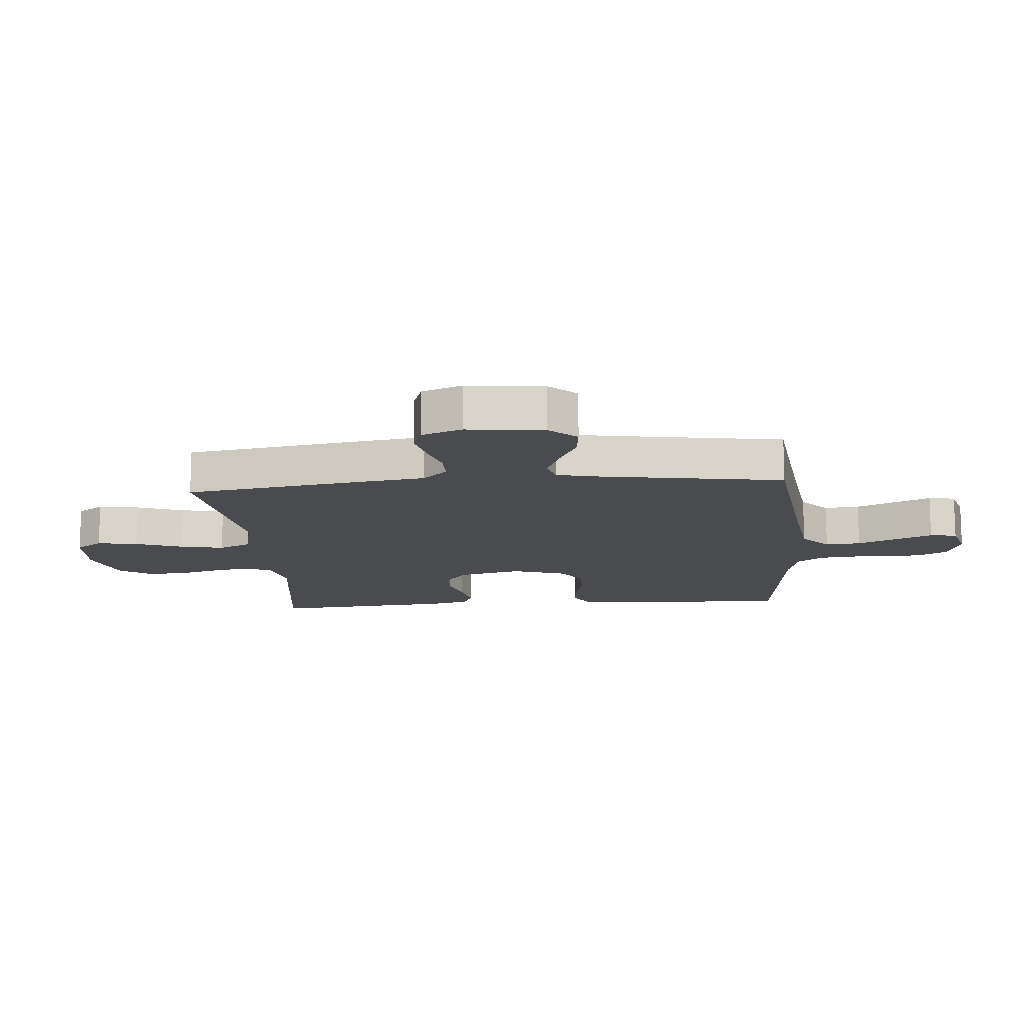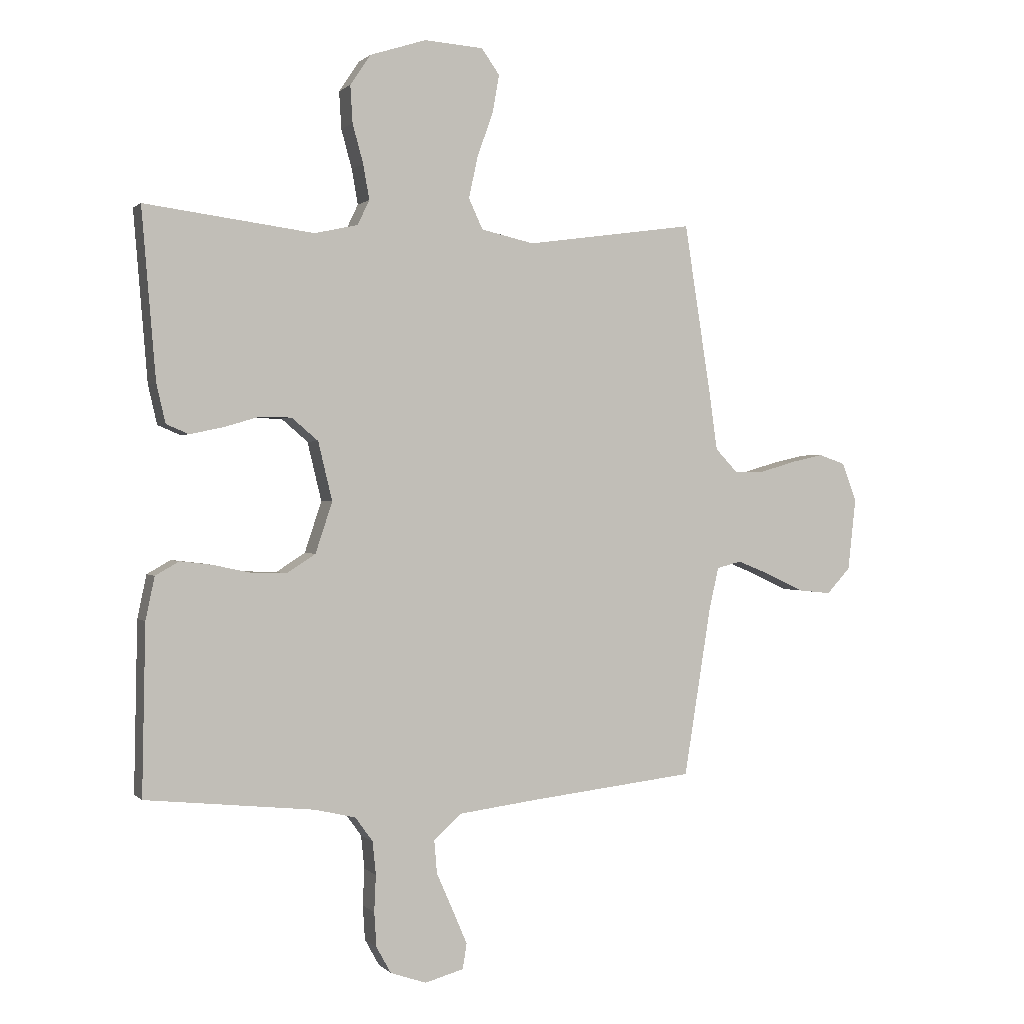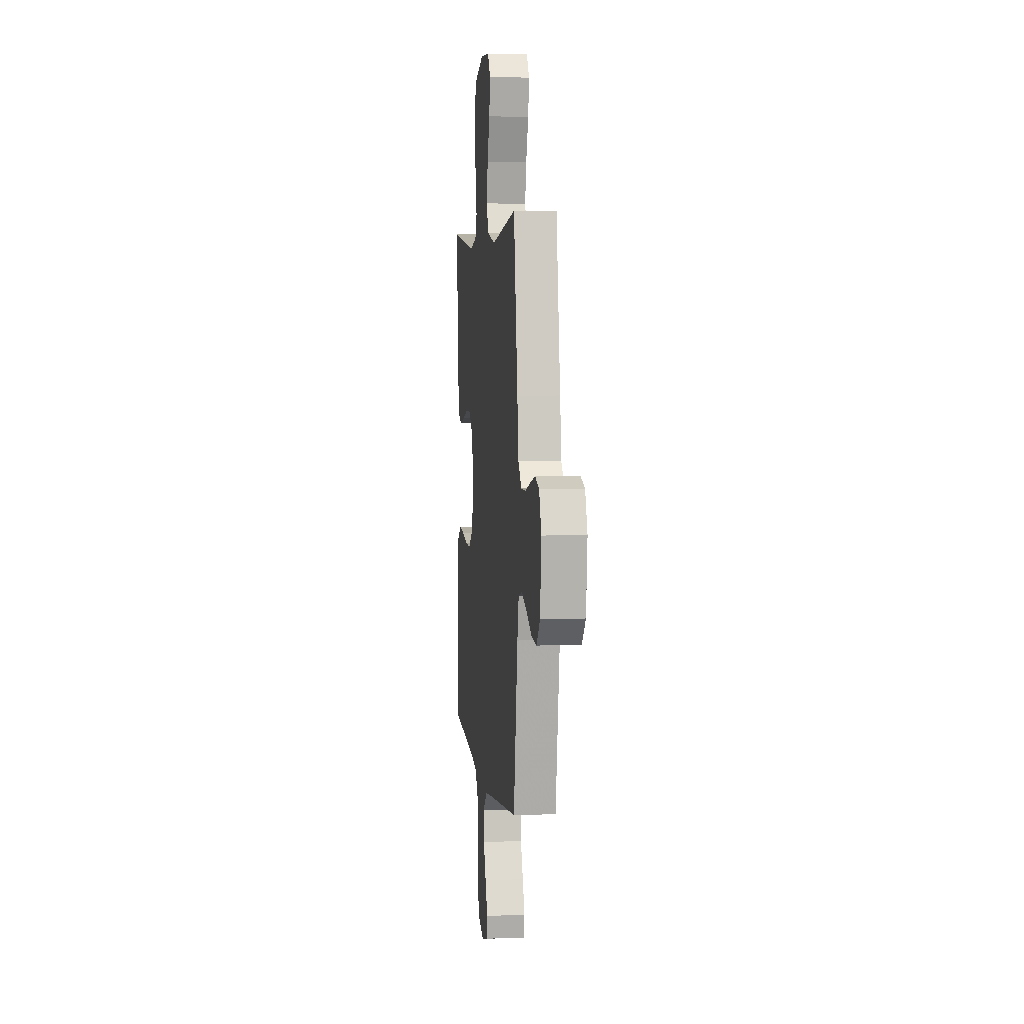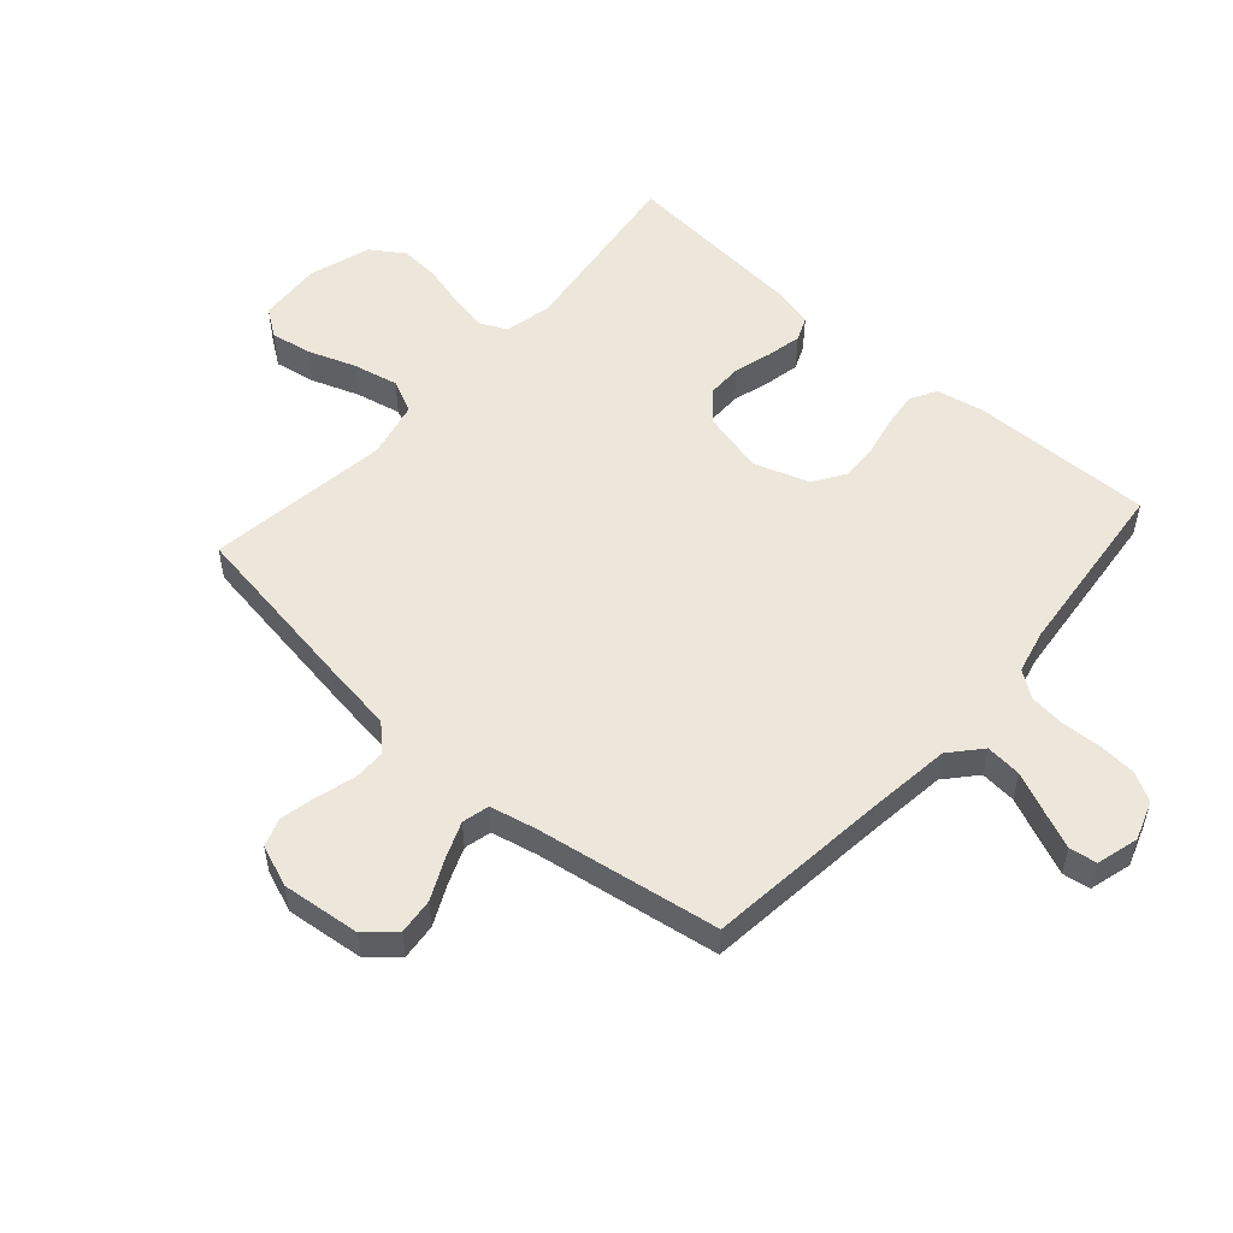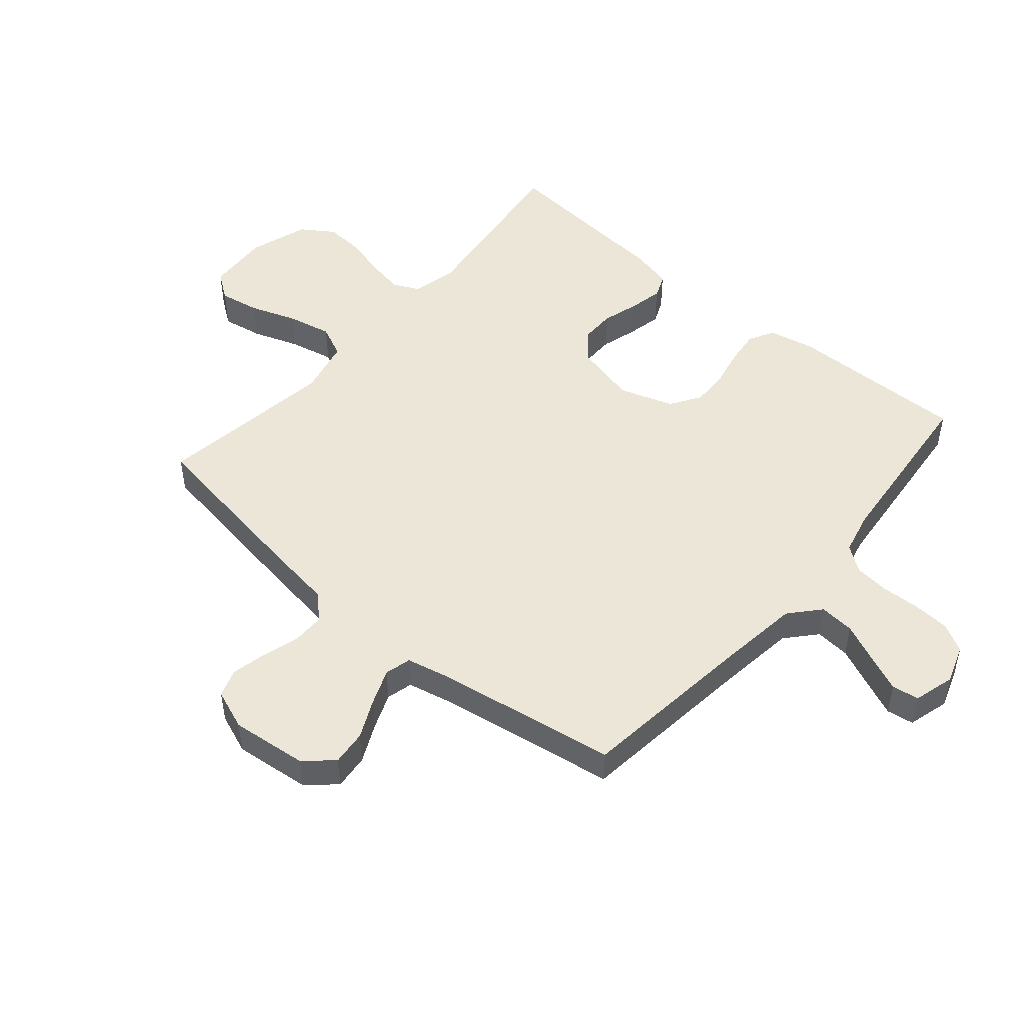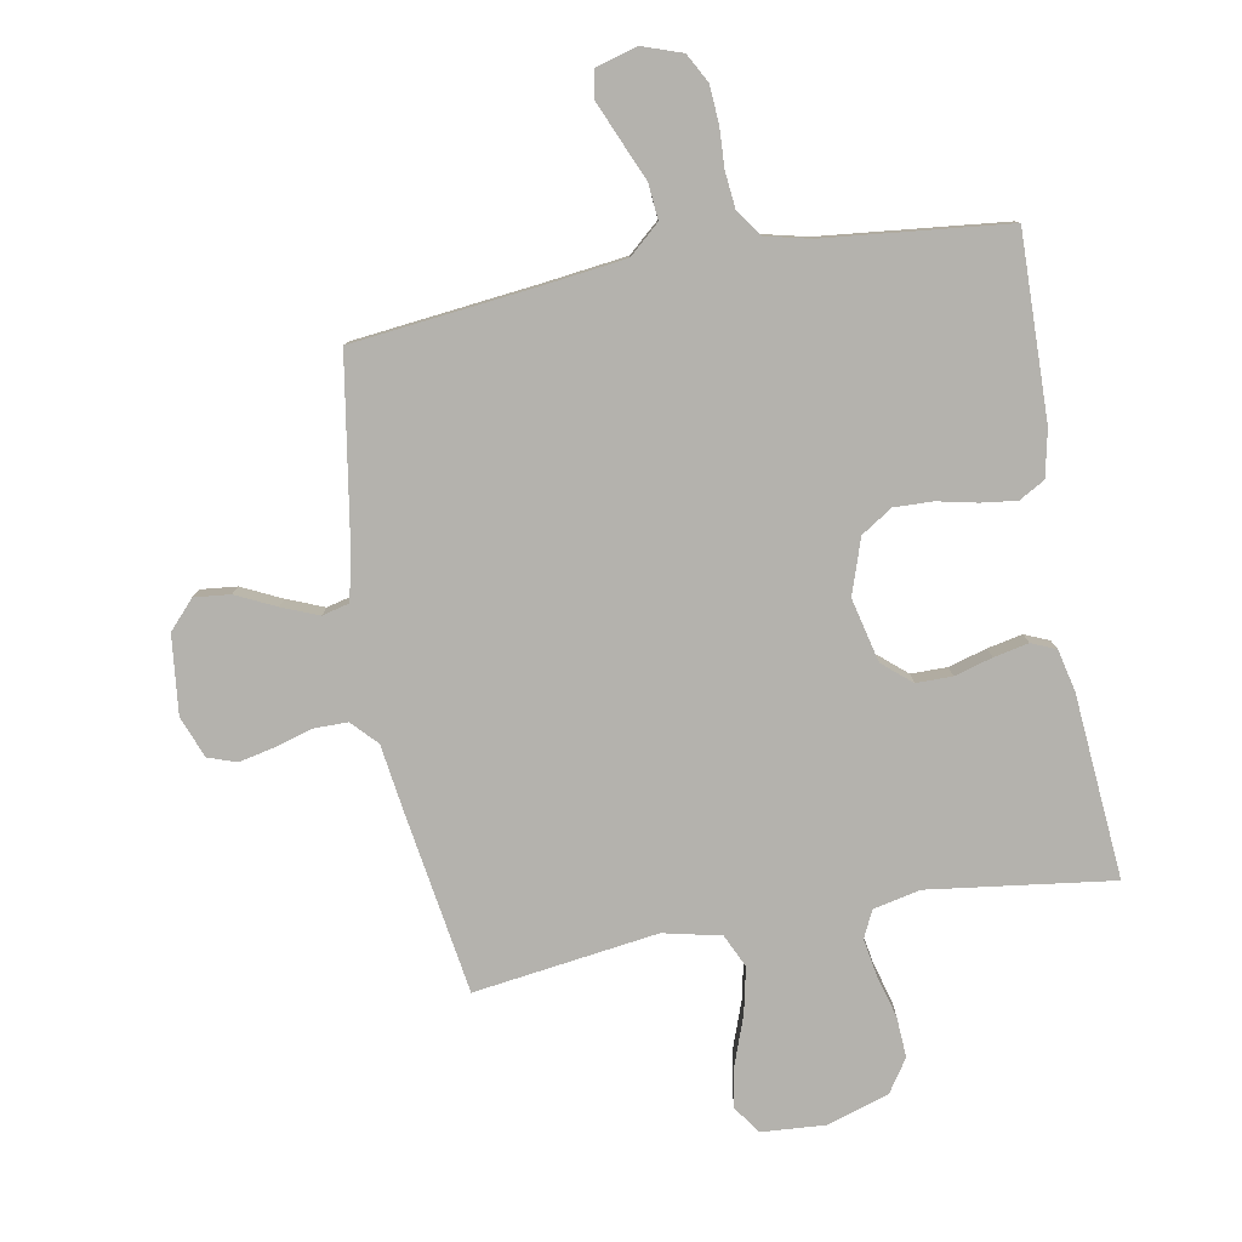
<metadata>
{"format":"obj","ext":"obj","renderer":"f3d","projection":"perspective","resolution":1024,"background":"white","views":[{"elev":-13.8,"azim":94.7,"up":"+Y"},{"elev":0.7,"azim":-20.3,"up":"+Z"},{"elev":4.7,"azim":83.3,"up":"+Z"},{"elev":53.5,"azim":131.5,"up":"+Y"},{"elev":49.0,"azim":130.6,"up":"+Y"},{"elev":-79.6,"azim":-169.8,"up":"+Y"}]}
</metadata>
<code>
v 0.5 0.07 0.5
v 0.547 0.07 0.2
v 0.562 0.07 0.094
v 0.601 0.07 0.053
v 0.656 0.07 0.053
v 0.717 0.07 0.071
v 0.776 0.07 0.084
v 0.823 0.07 0.068
v 0.849 0.07 0
v 0.835 0.07 -0.128
v 0.793 0.07 -0.174
v 0.734 0.07 -0.168
v 0.669 0.07 -0.137
v 0.609 0.07 -0.113
v 0.565 0.07 -0.124
v 0.548 0.07 -0.2
v 0.5 0.07 -0.5
v 0.2 0.07 -0.534
v 0.066 0.07 -0.551
v 0.016 0.07 -0.595
v 0.021 0.07 -0.654
v 0.05 0.07 -0.72
v 0.076 0.07 -0.781
v 0.069 0.07 -0.826
v 0 0.07 -0.845
v -0.064 0.07 -0.823
v -0.09 0.07 -0.776
v -0.094 0.07 -0.715
v -0.091 0.07 -0.65
v -0.097 0.07 -0.591
v -0.128 0.07 -0.548
v -0.2 0.07 -0.531
v -0.5 0.07 -0.5
v -0.494 0.07 -0.2
v -0.478 0.07 -0.124
v -0.436 0.07 -0.1
v -0.378 0.07 -0.107
v -0.313 0.07 -0.121
v -0.25 0.07 -0.123
v -0.199 0.07 -0.09
v -0.169 0.07 0
v -0.194 0.07 0.104
v -0.241 0.07 0.144
v -0.3 0.07 0.144
v -0.362 0.07 0.126
v -0.419 0.07 0.114
v -0.459 0.07 0.131
v -0.475 0.07 0.2
v -0.5 0.07 0.5
v -0.2 0.07 0.461
v -0.123 0.07 0.478
v -0.102 0.07 0.522
v -0.113 0.07 0.584
v -0.132 0.07 0.653
v -0.136 0.07 0.719
v -0.1 0.07 0.773
v 0 0.07 0.805
v 0.105 0.07 0.798
v 0.137 0.07 0.753
v 0.125 0.07 0.685
v 0.097 0.07 0.607
v 0.081 0.07 0.533
v 0.106 0.07 0.479
v 0.2 0.07 0.458
v 0.5 0 0.5
v 0.547 0 0.2
v 0.562 0 0.094
v 0.601 0 0.053
v 0.656 0 0.053
v 0.717 0 0.071
v 0.776 0 0.084
v 0.823 0 0.068
v 0.849 0 0
v 0.835 0 -0.128
v 0.793 0 -0.174
v 0.734 0 -0.168
v 0.669 0 -0.137
v 0.609 0 -0.113
v 0.565 0 -0.124
v 0.548 0 -0.2
v 0.5 0 -0.5
v 0.2 0 -0.534
v 0.066 0 -0.551
v 0.016 0 -0.595
v 0.021 0 -0.654
v 0.05 0 -0.72
v 0.076 0 -0.781
v 0.069 0 -0.826
v 0 0 -0.845
v -0.064 0 -0.823
v -0.09 0 -0.776
v -0.094 0 -0.715
v -0.091 0 -0.65
v -0.097 0 -0.591
v -0.128 0 -0.548
v -0.2 0 -0.531
v -0.5 0 -0.5
v -0.494 0 -0.2
v -0.478 0 -0.124
v -0.436 0 -0.1
v -0.378 0 -0.107
v -0.313 0 -0.121
v -0.25 0 -0.123
v -0.199 0 -0.09
v -0.169 0 0
v -0.194 0 0.104
v -0.241 0 0.144
v -0.3 0 0.144
v -0.362 0 0.126
v -0.419 0 0.114
v -0.459 0 0.131
v -0.475 0 0.2
v -0.5 0 0.5
v -0.2 0 0.461
v -0.123 0 0.478
v -0.102 0 0.522
v -0.113 0 0.584
v -0.132 0 0.653
v -0.136 0 0.719
v -0.1 0 0.773
v 0 0 0.805
v 0.105 0 0.798
v 0.137 0 0.753
v 0.125 0 0.685
v 0.097 0 0.607
v 0.081 0 0.533
v 0.106 0 0.479
v 0.2 0 0.458
f 58 59 60 61
f 58 61 62
f 57 58 62
f 56 57 62
f 53 54 55 56
f 52 53 56 62
f 51 52 62 63
f 47 48 49 50
f 44 45 46 47
f 44 47 50 51
f 35 36 37 38
f 35 38 39
f 32 33 34 35
f 31 32 35 39
f 30 31 39 40
f 26 27 28 29
f 26 29 30
f 25 26 30
f 21 22 23 24
f 21 24 25 30
f 16 17 18
f 15 16 18 19
f 10 11 12 13
f 10 13 14
f 9 10 14
f 8 9 14 15
f 5 6 7 8
f 64 1 2 3
f 64 3 4
f 63 64 4
f 43 44 51 63
f 42 43 63 4
f 41 42 4
f 40 41 4 5
f 20 21 30 40
f 19 20 40 5
f 15 19 5
f 5 8 15
f 125 124 123 122
f 126 125 122
f 126 122 121
f 126 121 120
f 120 119 118 117
f 126 120 117 116
f 127 126 116 115
f 114 113 112 111
f 111 110 109 108
f 115 114 111 108
f 102 101 100 99
f 103 102 99
f 99 98 97 96
f 103 99 96 95
f 104 103 95 94
f 93 92 91 90
f 94 93 90
f 94 90 89
f 88 87 86 85
f 94 89 88 85
f 82 81 80
f 83 82 80 79
f 77 76 75 74
f 78 77 74
f 78 74 73
f 79 78 73 72
f 72 71 70 69
f 67 66 65 128
f 68 67 128
f 68 128 127
f 127 115 108 107
f 68 127 107 106
f 68 106 105
f 69 68 105 104
f 104 94 85 84
f 69 104 84 83
f 69 83 79
f 79 72 69
f 1 65 66 2
f 2 66 67 3
f 3 67 68 4
f 4 68 69 5
f 5 69 70 6
f 6 70 71 7
f 7 71 72 8
f 8 72 73 9
f 9 73 74 10
f 10 74 75 11
f 11 75 76 12
f 12 76 77 13
f 13 77 78 14
f 14 78 79 15
f 15 79 80 16
f 16 80 81 17
f 17 81 82 18
f 18 82 83 19
f 19 83 84 20
f 20 84 85 21
f 21 85 86 22
f 22 86 87 23
f 23 87 88 24
f 24 88 89 25
f 25 89 90 26
f 26 90 91 27
f 27 91 92 28
f 28 92 93 29
f 29 93 94 30
f 30 94 95 31
f 31 95 96 32
f 32 96 97 33
f 33 97 98 34
f 34 98 99 35
f 35 99 100 36
f 36 100 101 37
f 37 101 102 38
f 38 102 103 39
f 39 103 104 40
f 40 104 105 41
f 41 105 106 42
f 42 106 107 43
f 43 107 108 44
f 44 108 109 45
f 45 109 110 46
f 46 110 111 47
f 47 111 112 48
f 48 112 113 49
f 49 113 114 50
f 50 114 115 51
f 51 115 116 52
f 52 116 117 53
f 53 117 118 54
f 54 118 119 55
f 55 119 120 56
f 56 120 121 57
f 57 121 122 58
f 58 122 123 59
f 59 123 124 60
f 60 124 125 61
f 61 125 126 62
f 62 126 127 63
f 63 127 128 64
f 64 128 65 1

</code>
